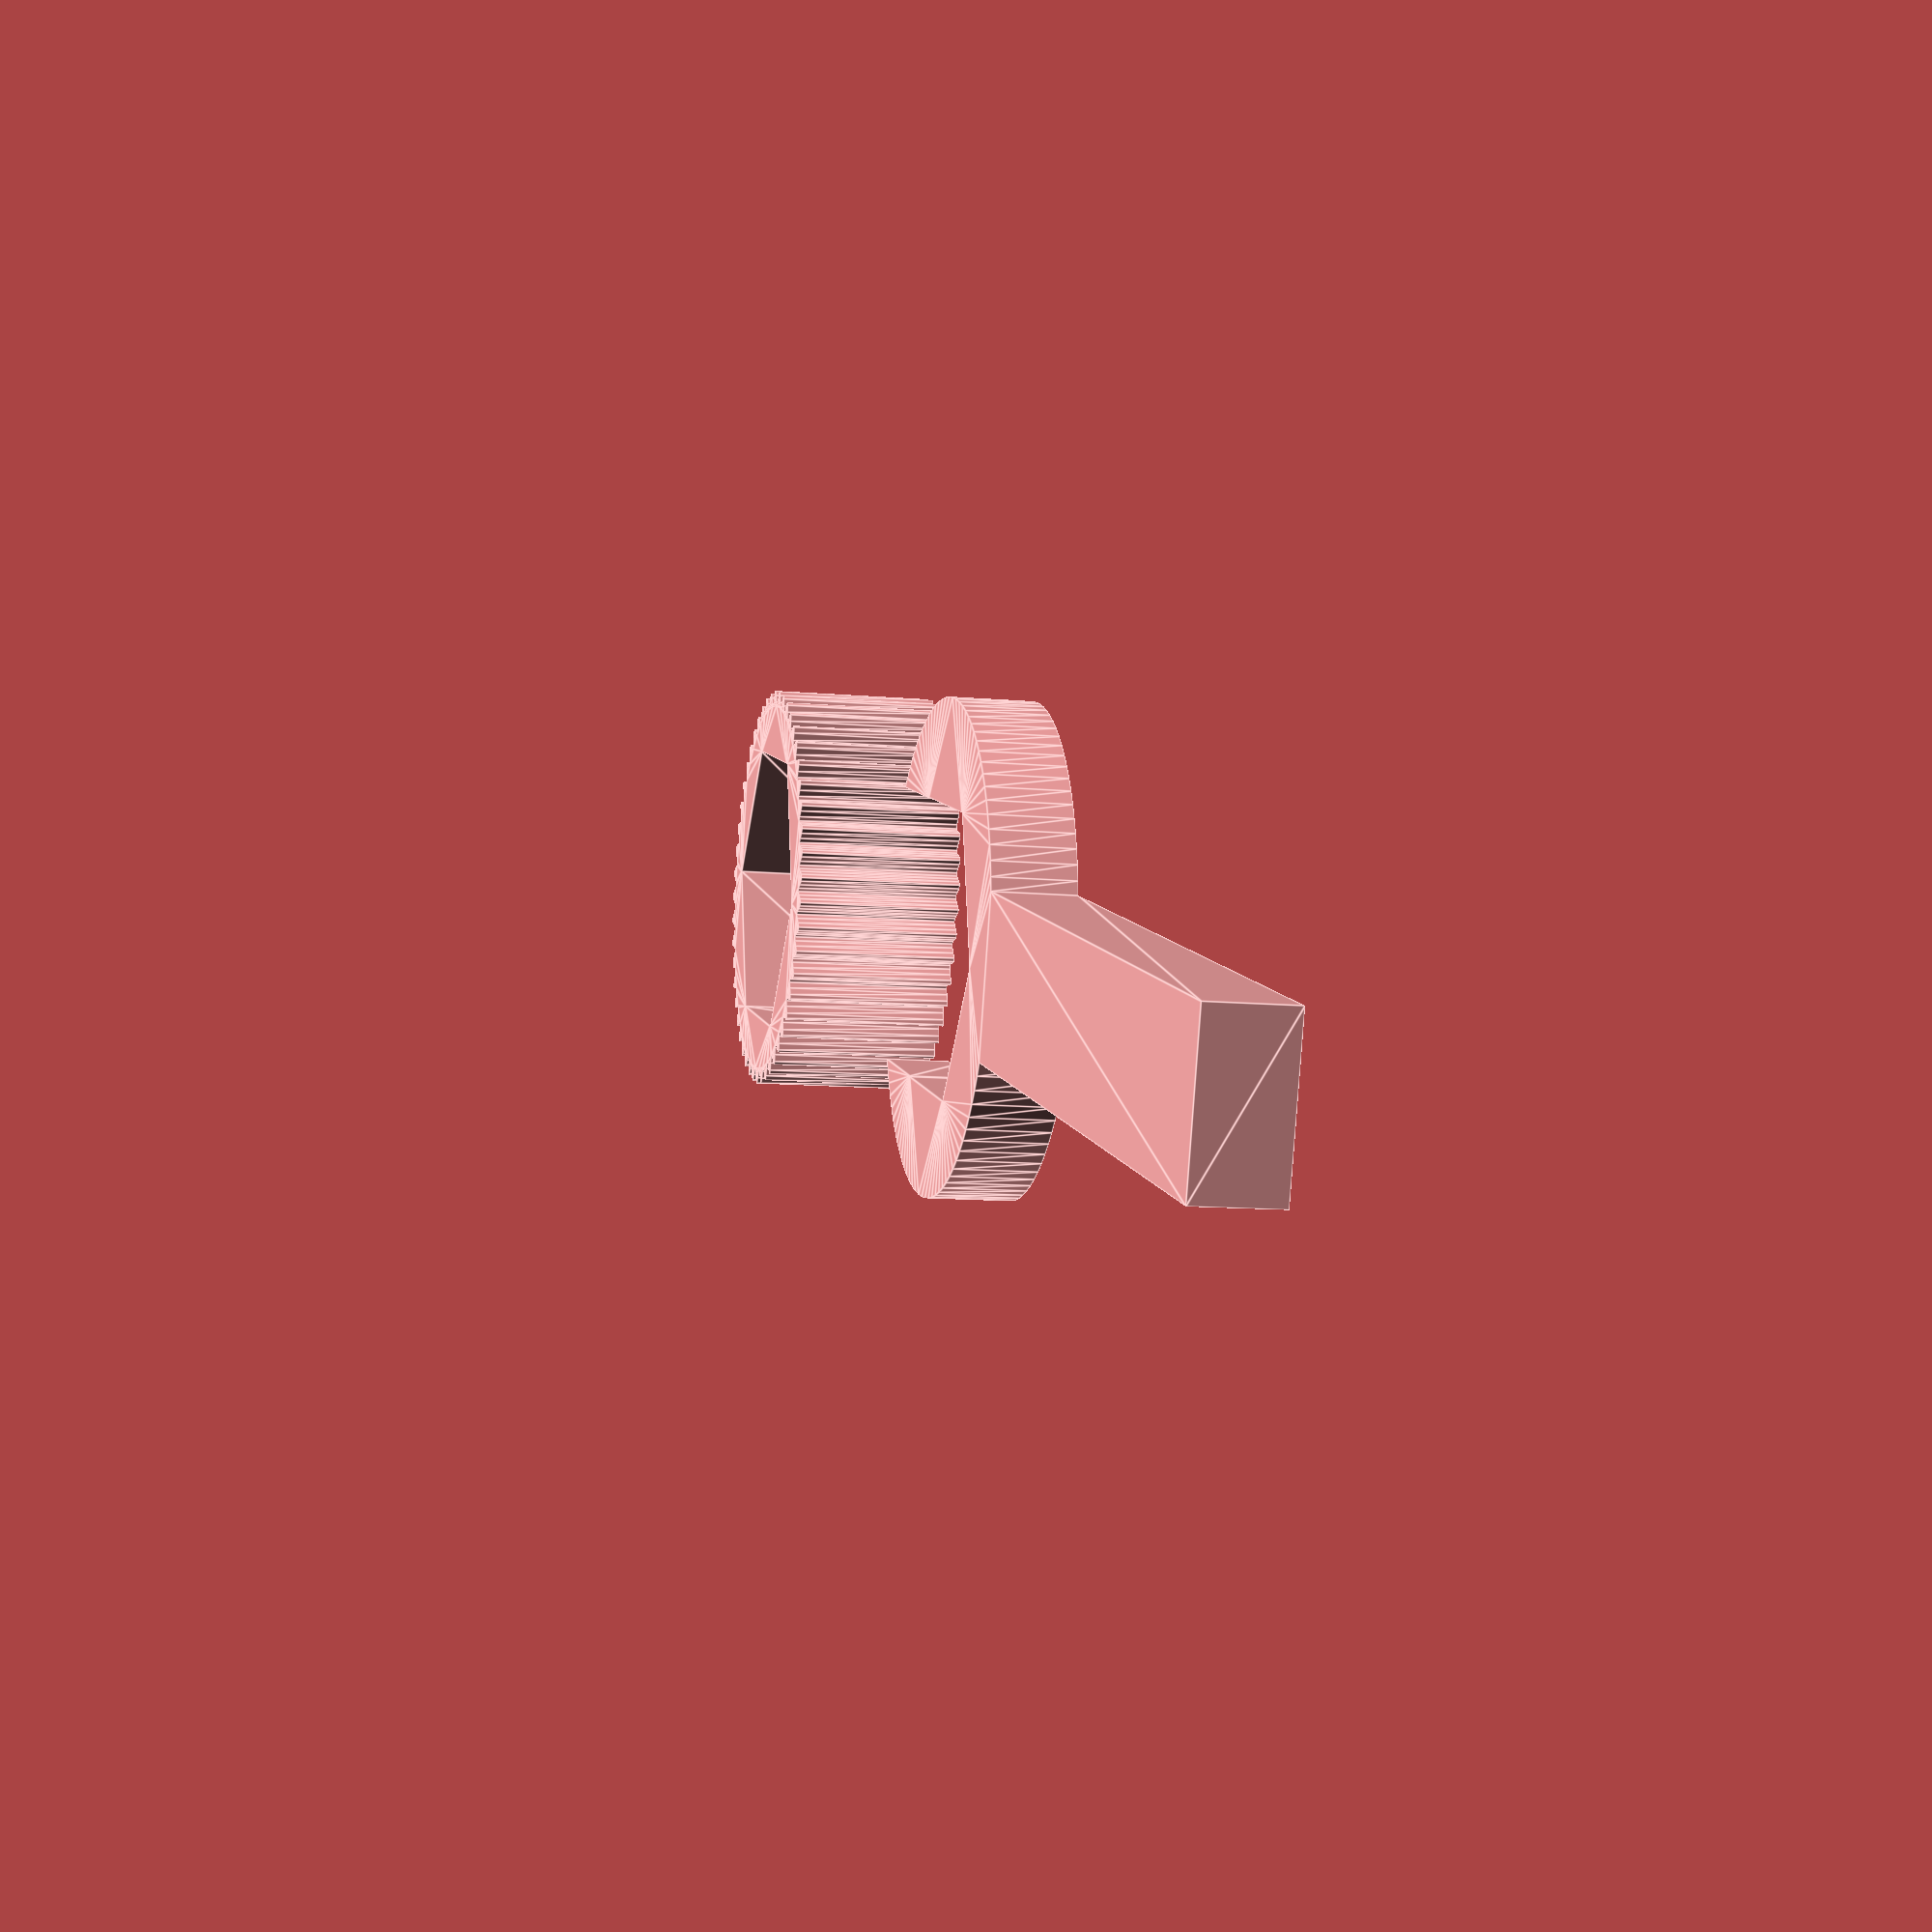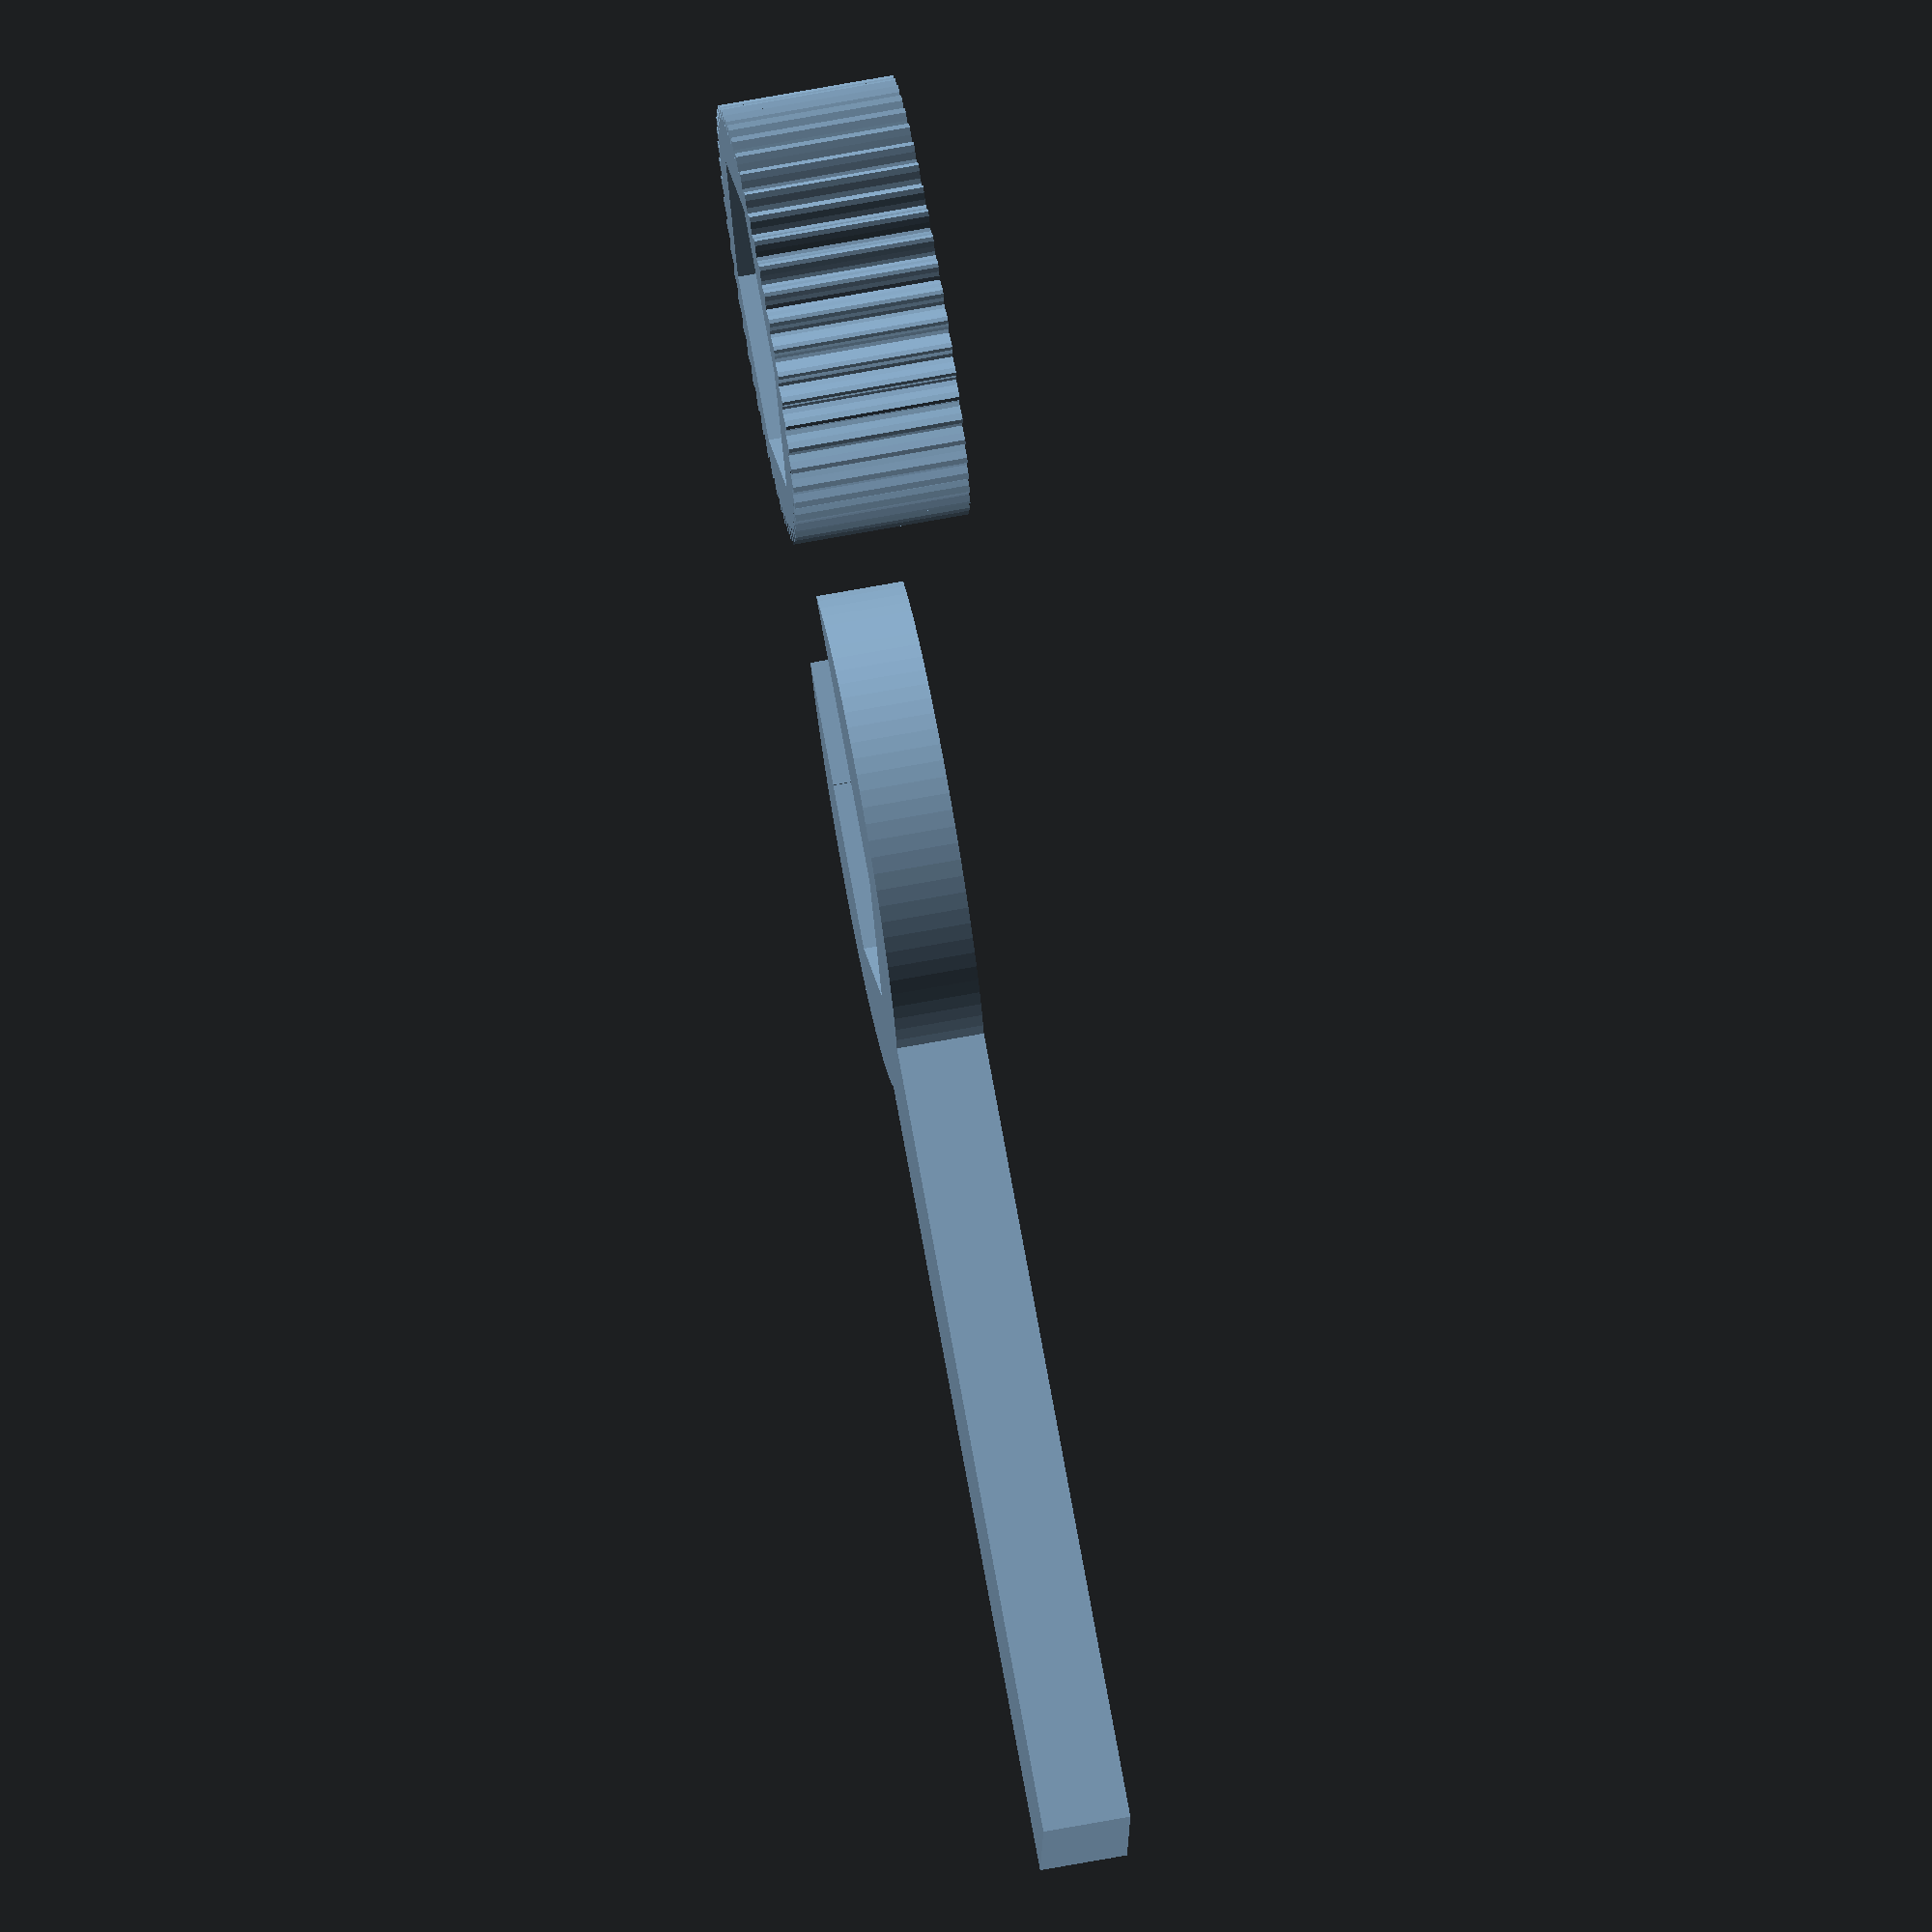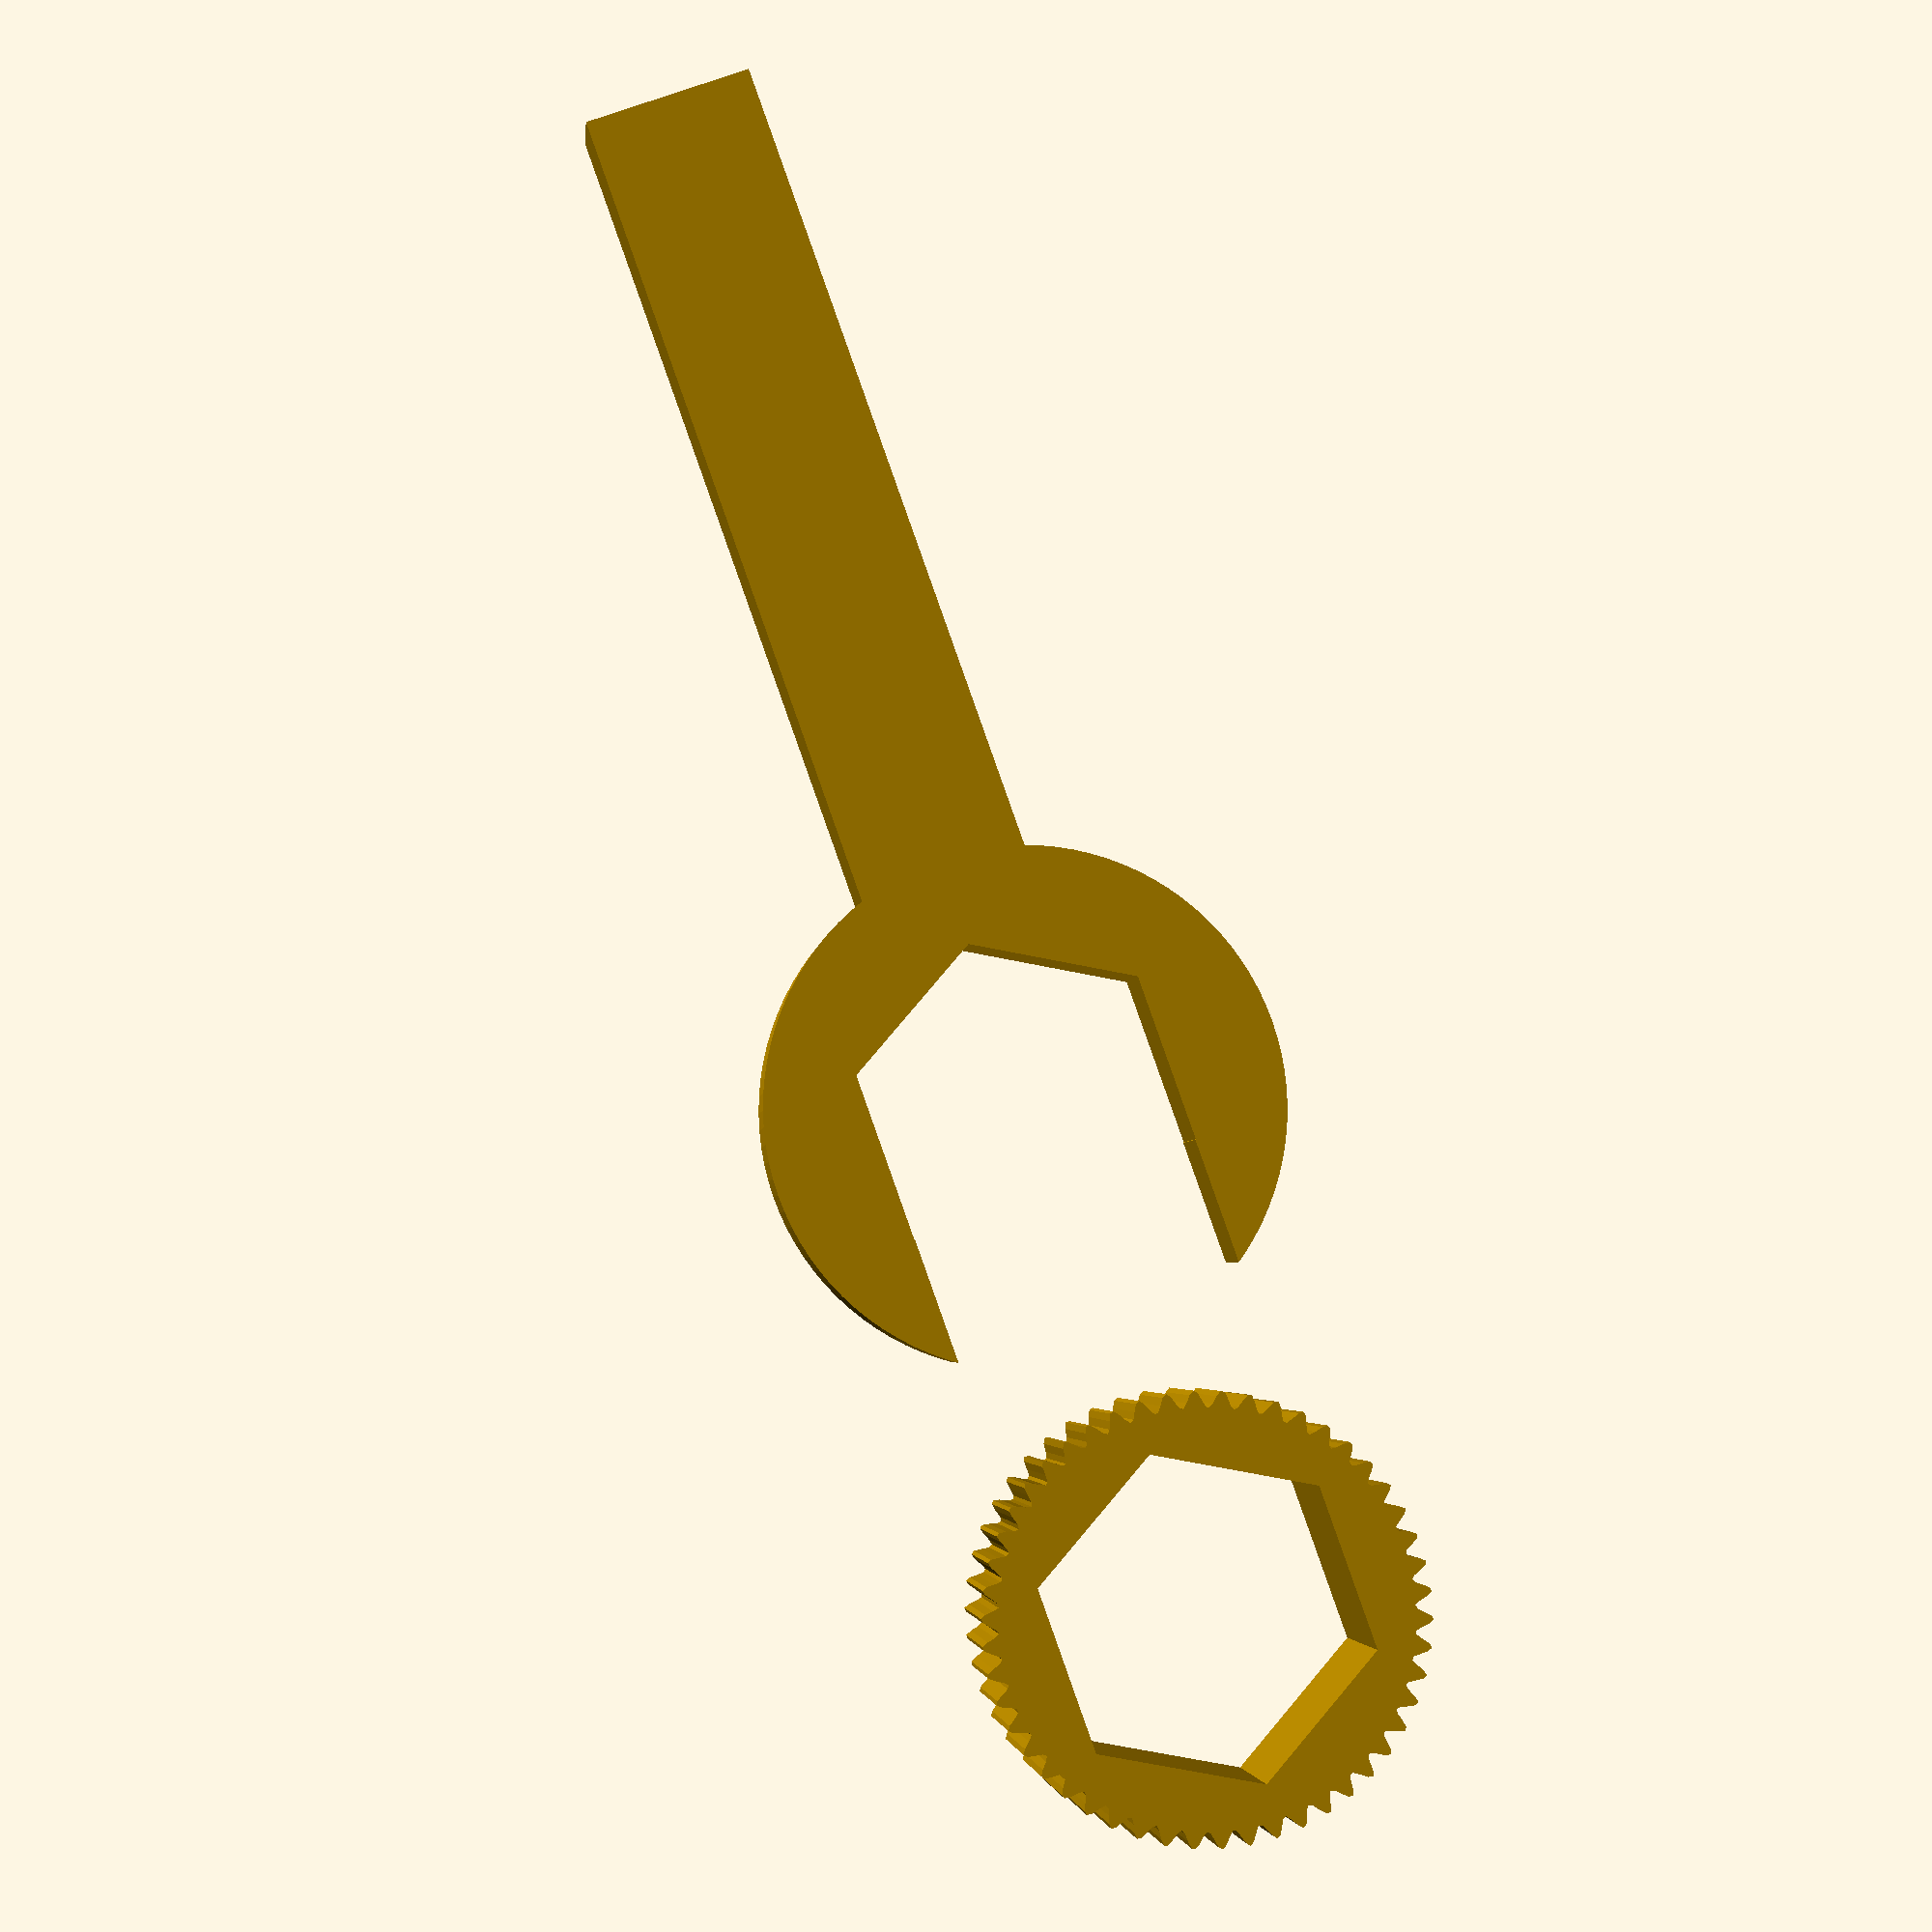
<openscad>
ViewScale = [0.0254, 0.0254, 0.0254];

clearance = 20;
nutdiameter = 750 + clearance;

function mycircle(r, p) = [ for (a = [0:1:359]) [ (r+p[a]) * cos(a),  (r+p[a]) * sin(a)] ];
function sinewave(r, s) = [ for (a = [0:s:360*s-1]) r * sin(a)];

module lowerwrench()
{
    linear_extrude(400)
    difference()
    {
        polygon(mycircle(nutdiameter/2 + 100, sinewave(20,50)));
        circle(nutdiameter/2, $fn=6);
    }
}

module upperwrench()
{
    linear_extrude(200)
    {
        difference()
        {
            circle(nutdiameter/2+200, $fn=96);
            circle(nutdiameter/2, $fn=6);
            translate([-332, 0, 0])
            square([664, 664], center=true);
        }
        translate([1400, 0, 0])
        square([2000, nutdiameter/2], center=true);
    }
}

module forViewing()
{
    lowerwrench();
    upperwrench();
}

module forPrinting()
{

    translate([-600, 0, 0])
    lowerwrench();
    translate([600, 0, 0])
    upperwrench();
}

scale(ViewScale)
{
//    forViewing();
    forPrinting();
}

</openscad>
<views>
elev=11.6 azim=18.5 roll=77.5 proj=p view=edges
elev=289.3 azim=173.7 roll=259.6 proj=o view=wireframe
elev=4.0 azim=289.6 roll=174.8 proj=p view=solid
</views>
